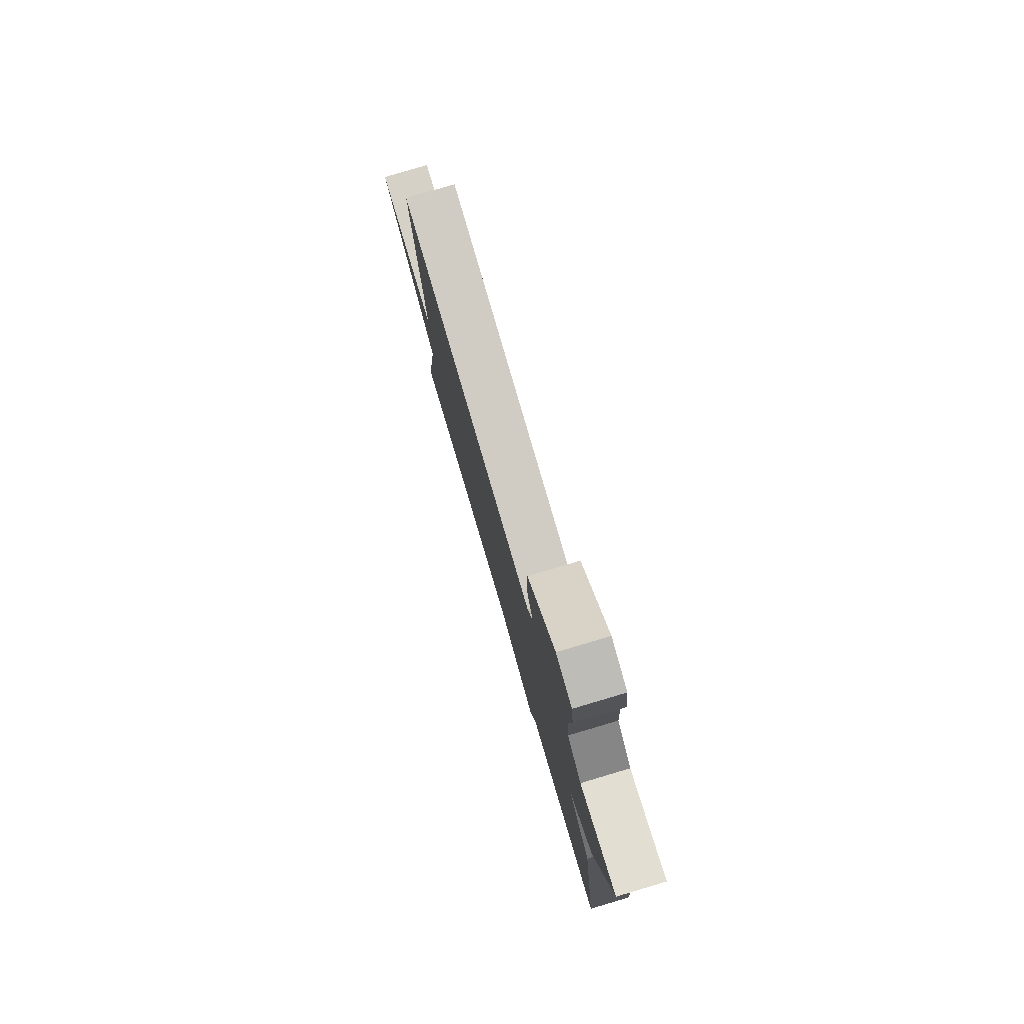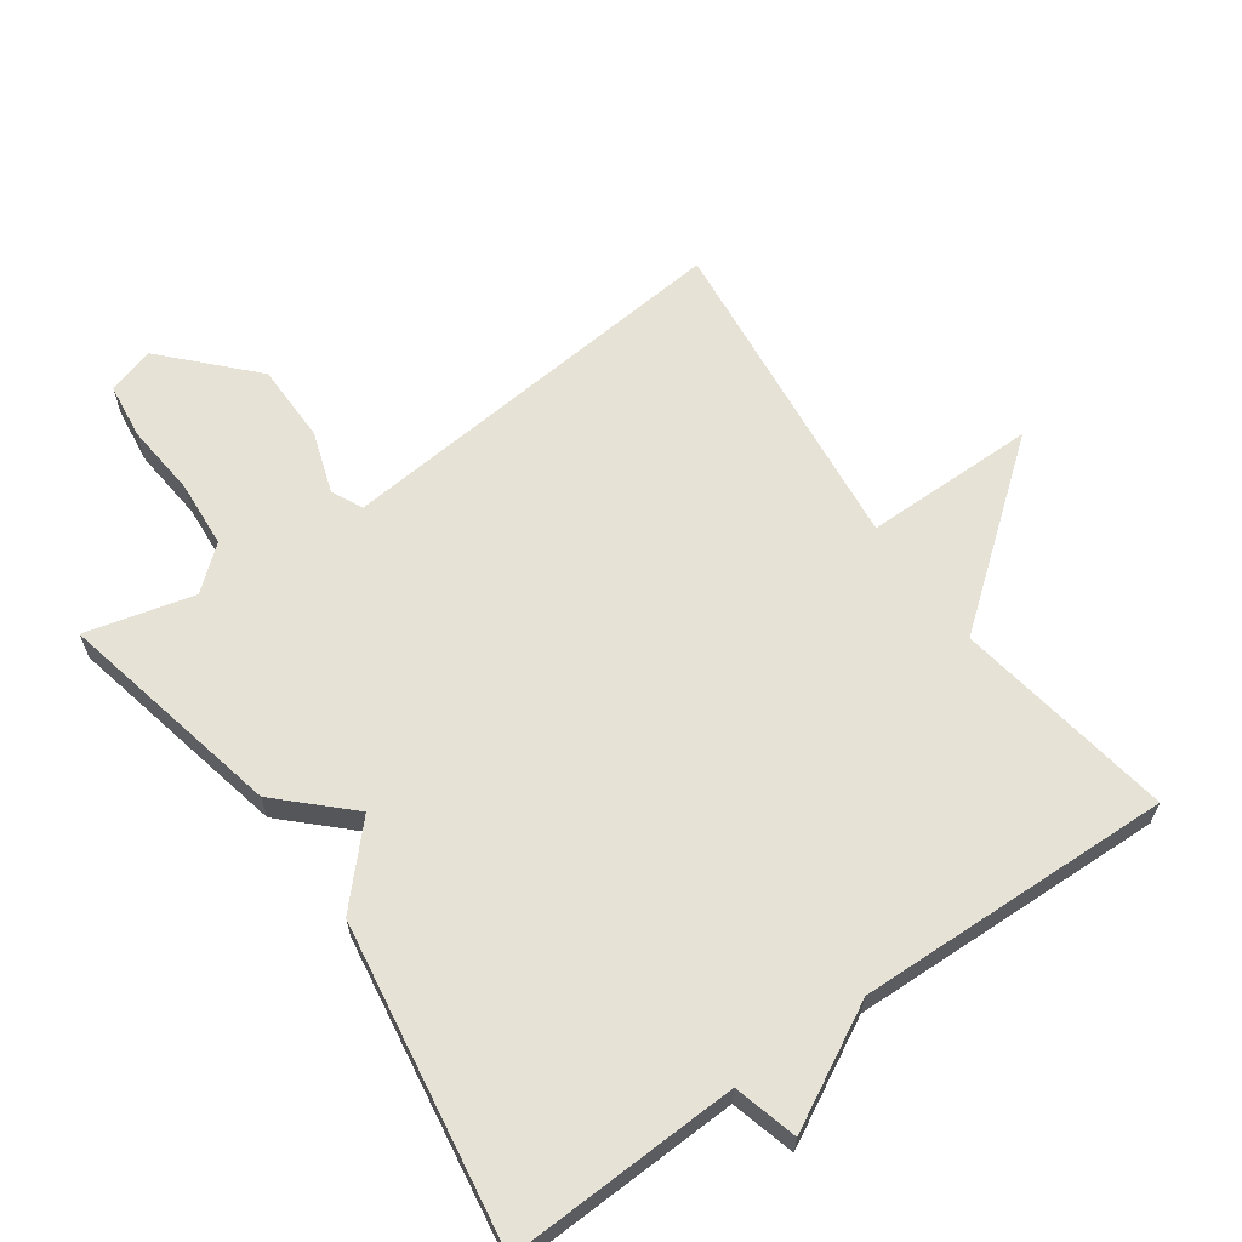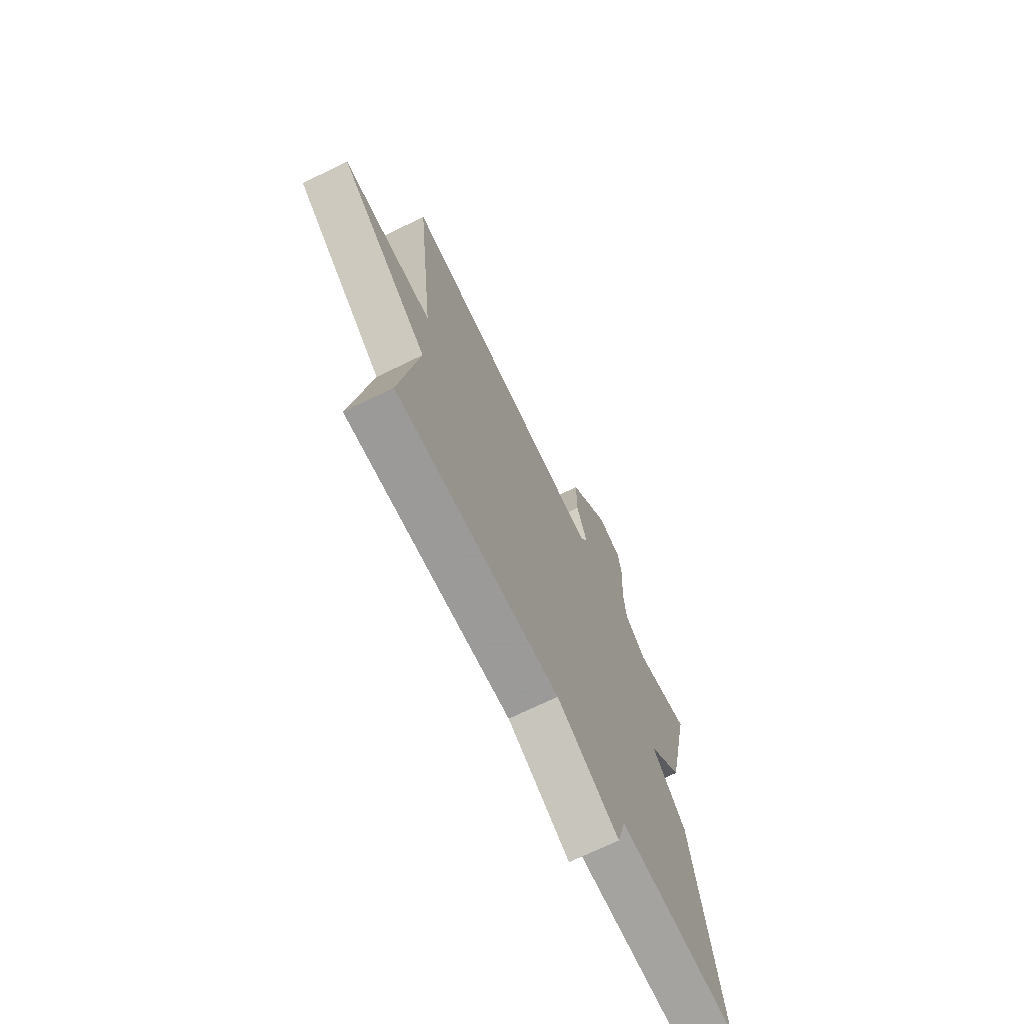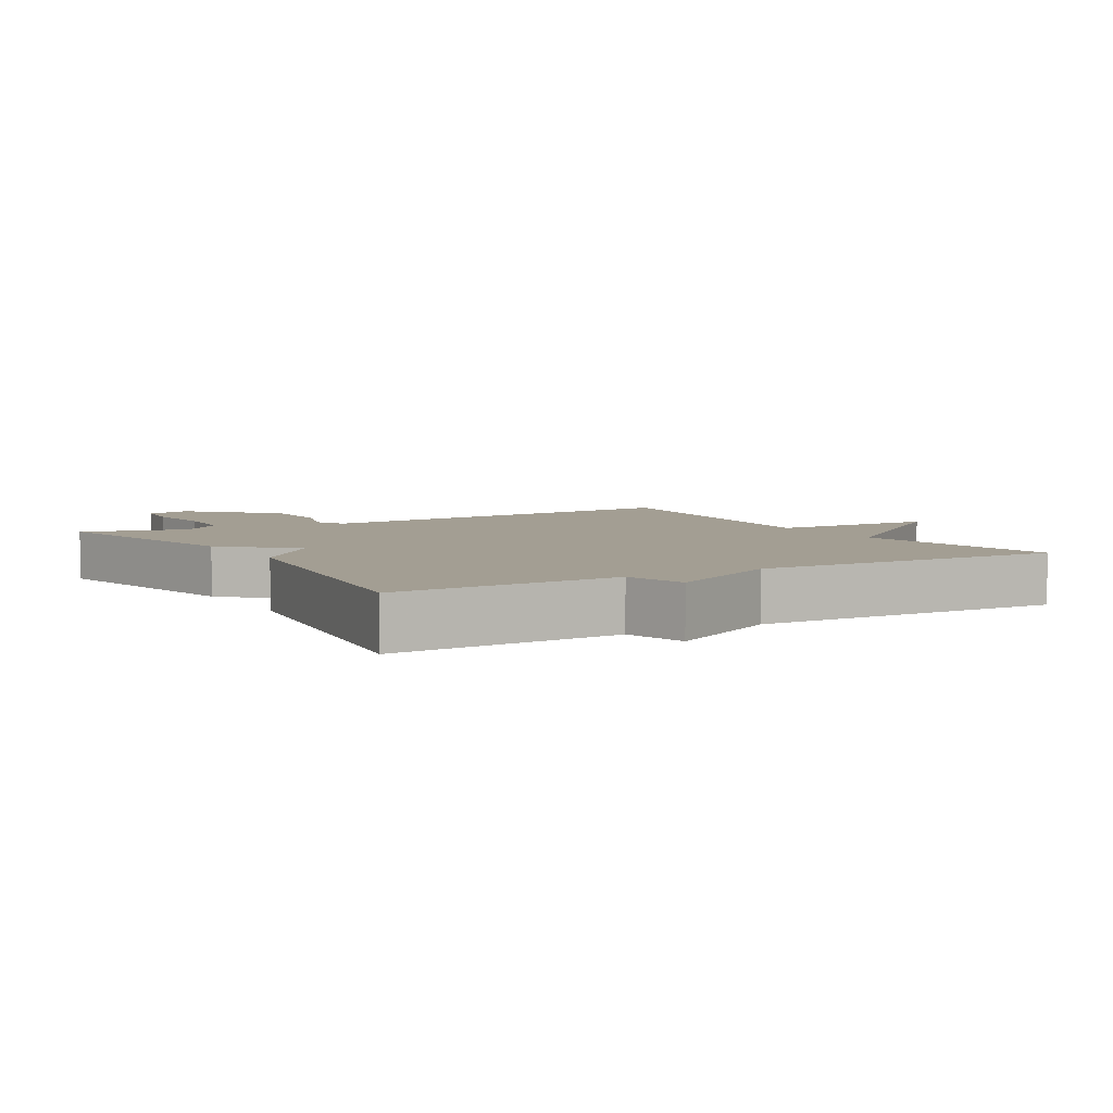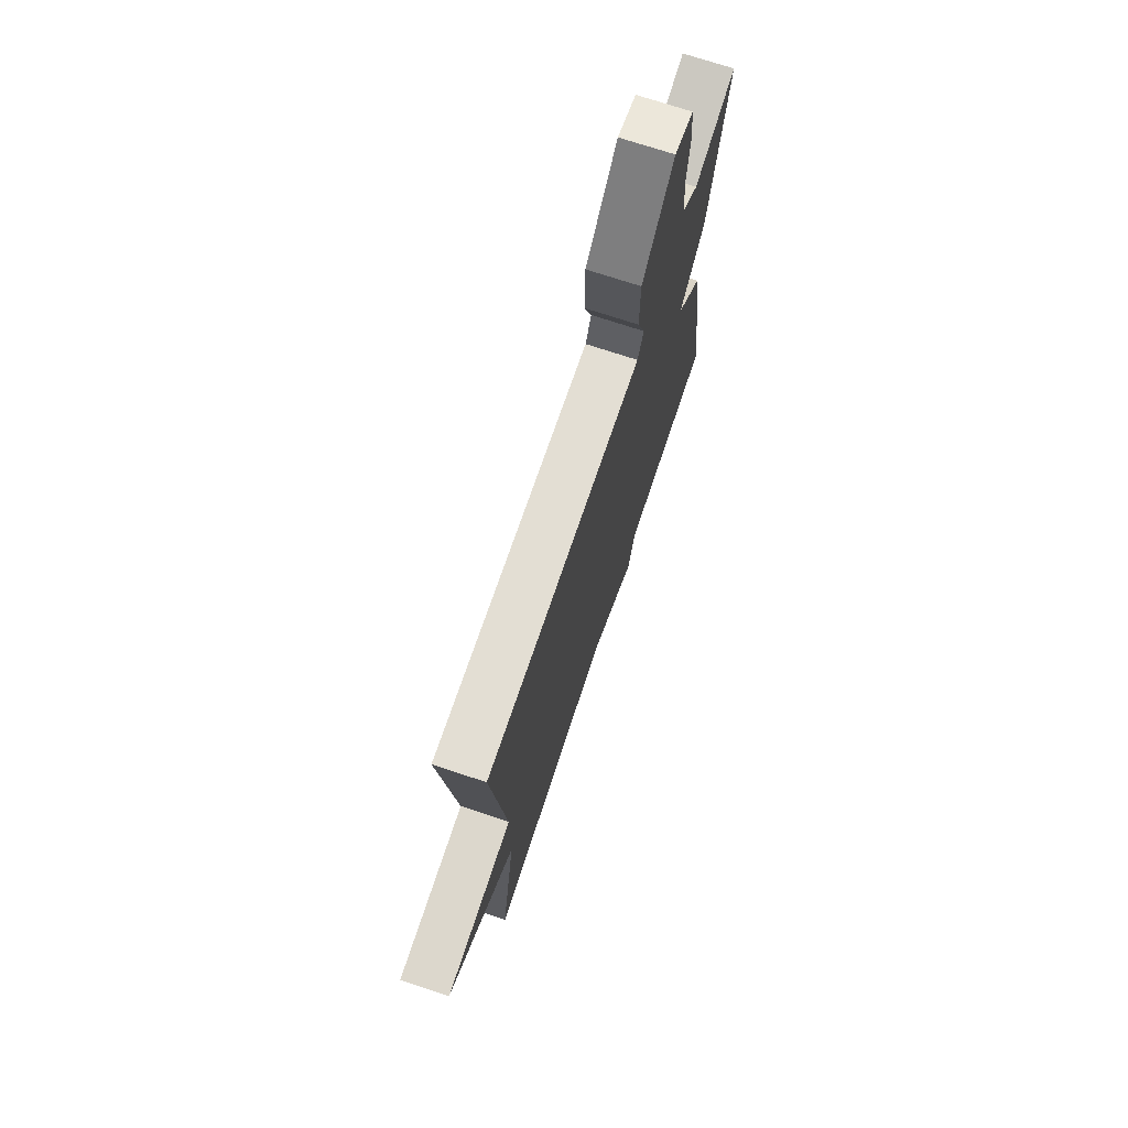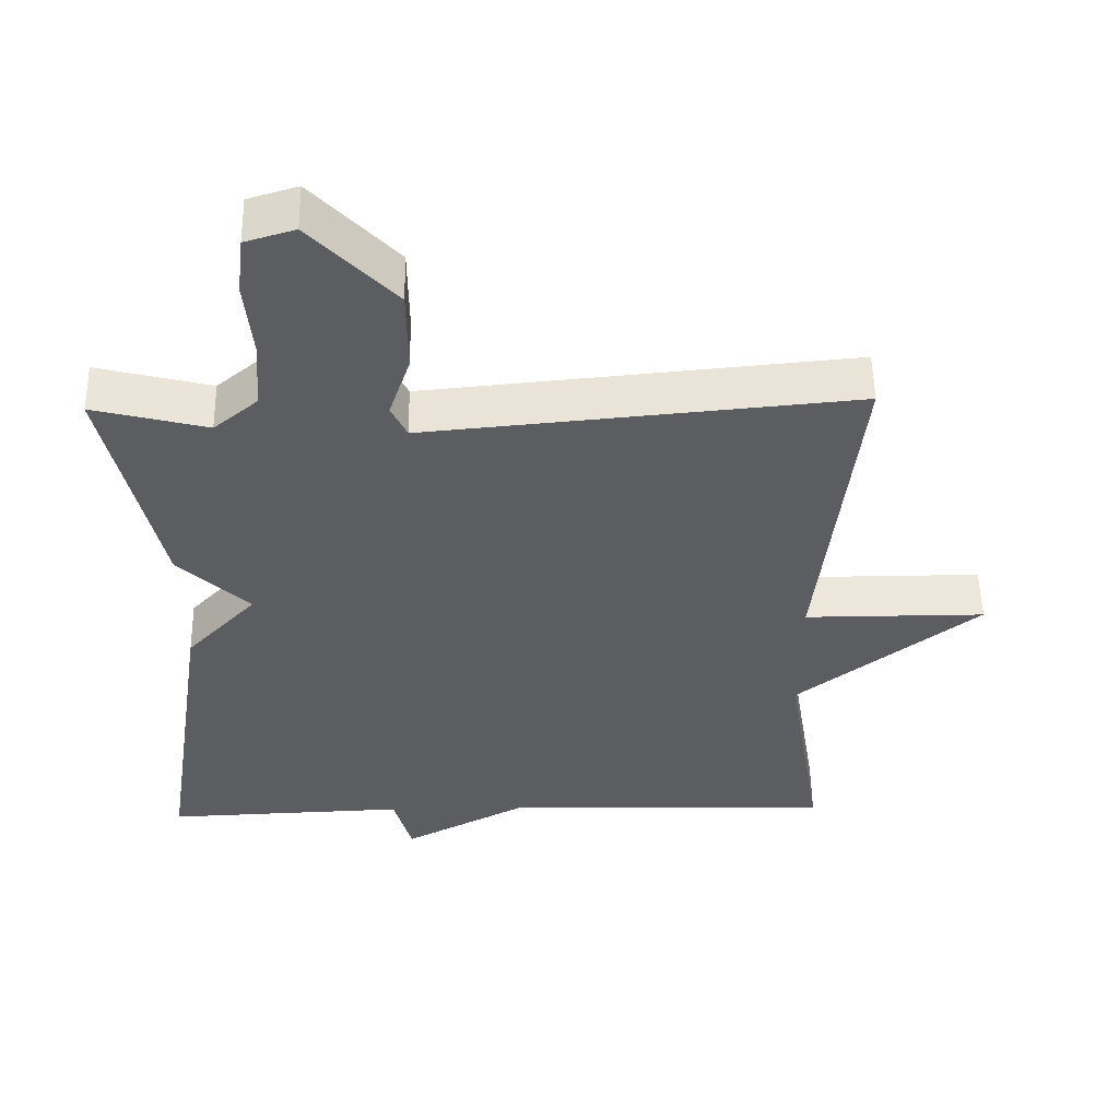
<metadata>
{"format":"obj","ext":"obj","renderer":"f3d","projection":"perspective","resolution":1024,"background":"white","views":[{"elev":79.5,"azim":73.5,"up":"+Z"},{"elev":63.6,"azim":144.7,"up":"+Y"},{"elev":-70.9,"azim":-64.0,"up":"+Z"},{"elev":5.2,"azim":149.4,"up":"+Y"},{"elev":72.8,"azim":-71.7,"up":"+Z"},{"elev":53.5,"azim":179.0,"up":"+Z"}]}
</metadata>
<code>
v -0.5 0.07 -0.5
v -0.448 0.07 -0.178
v -0.7 0.07 0.022
v -0.448 0.07 0.022
v -0.5 0.07 0.5
v -0.065 0.07 0.459
v 0.094 0.07 0.444
v 0.116 0.07 0.49
v 0.086 0.07 0.58
v 0.087 0.07 0.696
v 0.204 0.07 0.82
v 0.273 0.07 0.799
v 0.283 0.07 0.718
v 0.273 0.07 0.61
v 0.28 0.07 0.512
v 0.342 0.07 0.46
v 0.5 0.07 0.5
v 0.428 0.07 0.167
v 0.33 0.07 0.072
v 0.428 0.07 -0.033
v 0.5 0.07 -0.5
v 0.162 0.07 -0.487
v 0.137 0.07 -0.58
v -0.038 0.07 -0.487
v -0.5 0 -0.5
v -0.448 0 -0.178
v -0.7 0 0.022
v -0.448 0 0.022
v -0.5 0 0.5
v -0.065 0 0.459
v 0.094 0 0.444
v 0.116 0 0.49
v 0.086 0 0.58
v 0.087 0 0.696
v 0.204 0 0.82
v 0.273 0 0.799
v 0.283 0 0.718
v 0.273 0 0.61
v 0.28 0 0.512
v 0.342 0 0.46
v 0.5 0 0.5
v 0.428 0 0.167
v 0.33 0 0.072
v 0.428 0 -0.033
v 0.5 0 -0.5
v 0.162 0 -0.487
v 0.137 0 -0.58
v -0.038 0 -0.487
f 22 23 24
f 19 20 21 22
f 19 22 24
f 16 17 18 19
f 24 1 2
f 19 24 2
f 16 19 2
f 15 16 2
f 12 13 14
f 11 12 14
f 10 11 14
f 9 10 14
f 8 9 14
f 7 8 14 15
f 4 5 6 7
f 4 7 15 2
f 2 3 4
f 48 47 46
f 46 45 44 43
f 48 46 43
f 43 42 41 40
f 26 25 48
f 26 48 43
f 26 43 40
f 26 40 39
f 38 37 36
f 38 36 35
f 38 35 34
f 38 34 33
f 38 33 32
f 39 38 32 31
f 31 30 29 28
f 26 39 31 28
f 28 27 26
f 1 25 26 2
f 2 26 27 3
f 3 27 28 4
f 4 28 29 5
f 5 29 30 6
f 6 30 31 7
f 7 31 32 8
f 8 32 33 9
f 9 33 34 10
f 10 34 35 11
f 11 35 36 12
f 12 36 37 13
f 13 37 38 14
f 14 38 39 15
f 15 39 40 16
f 16 40 41 17
f 17 41 42 18
f 18 42 43 19
f 19 43 44 20
f 20 44 45 21
f 21 45 46 22
f 22 46 47 23
f 23 47 48 24
f 24 48 25 1

</code>
